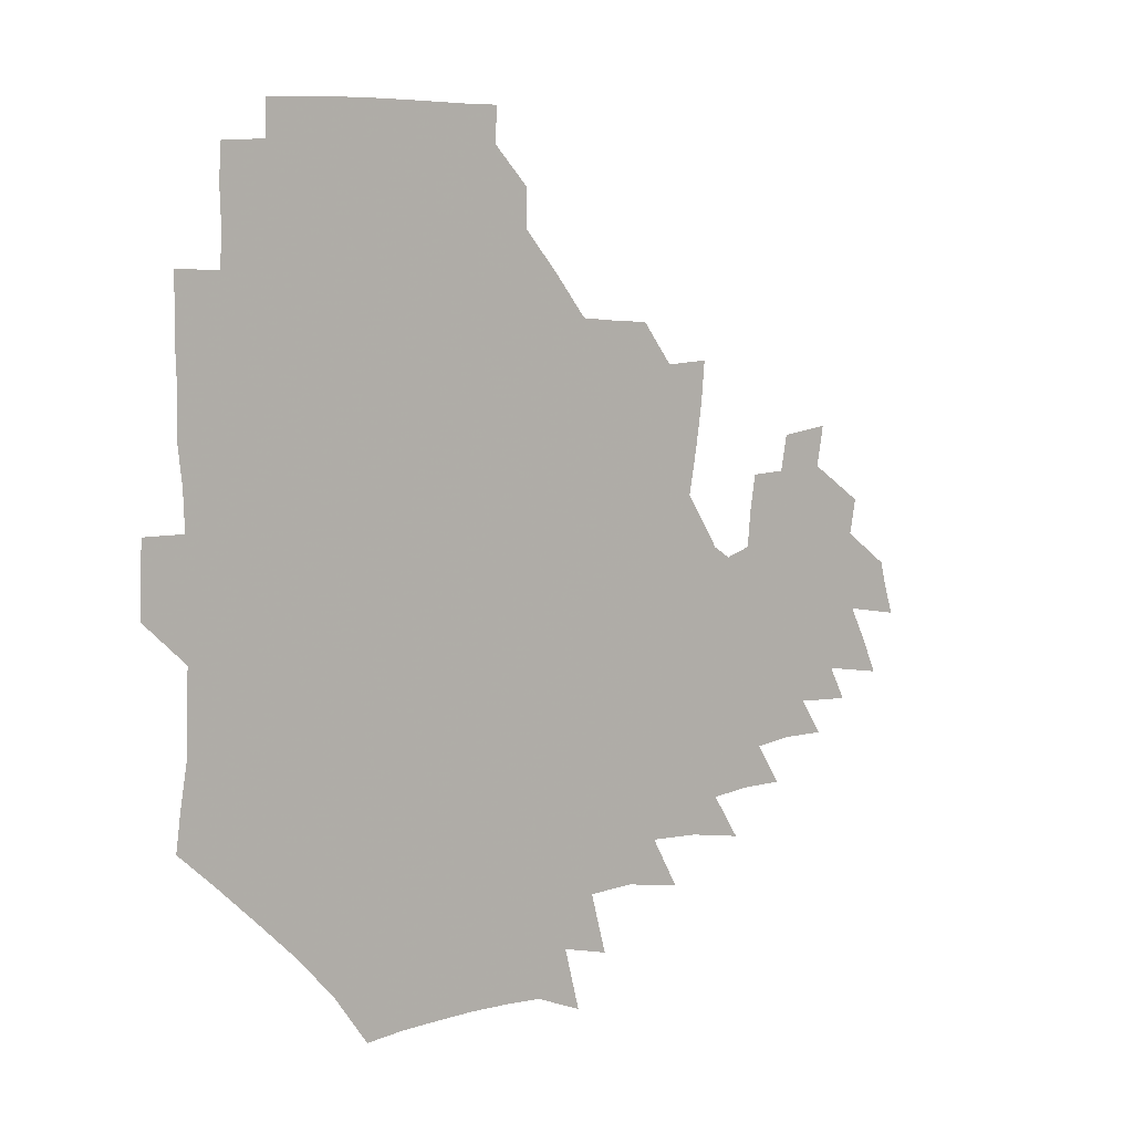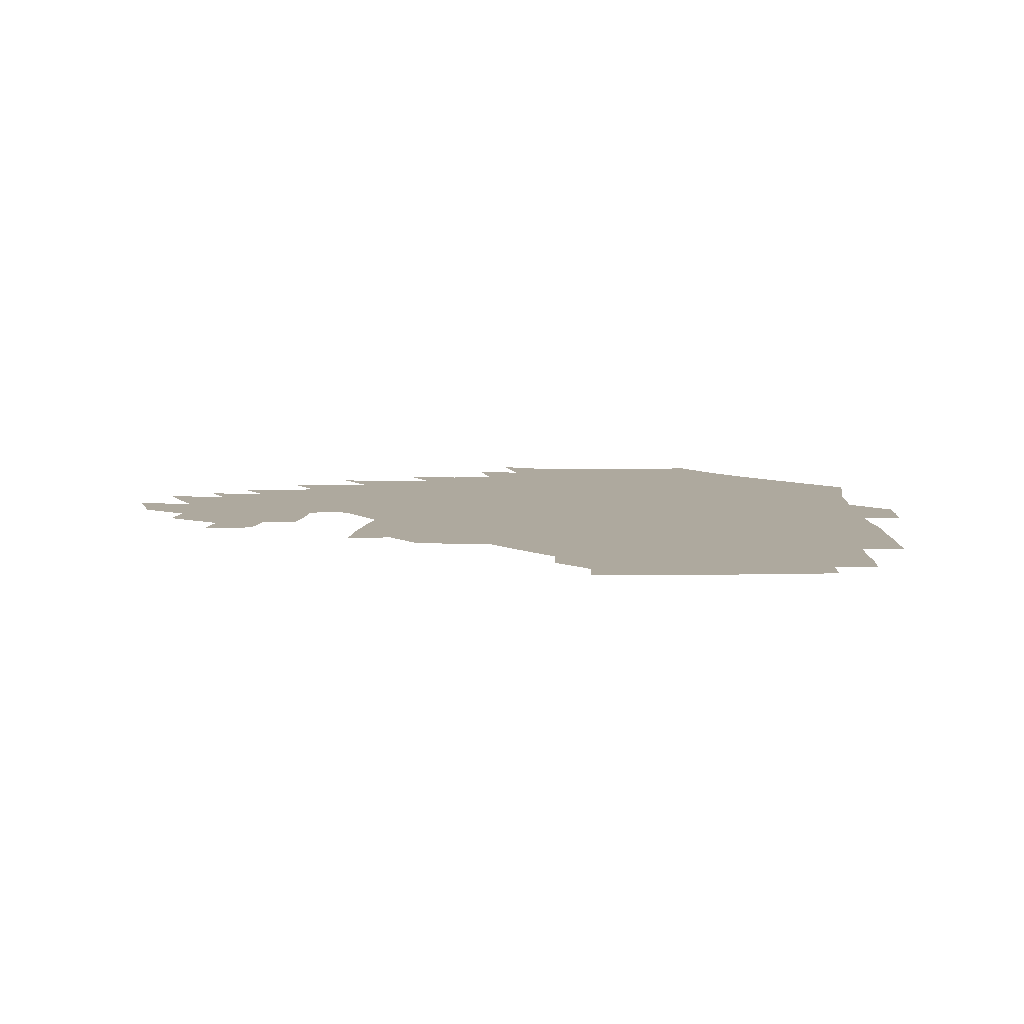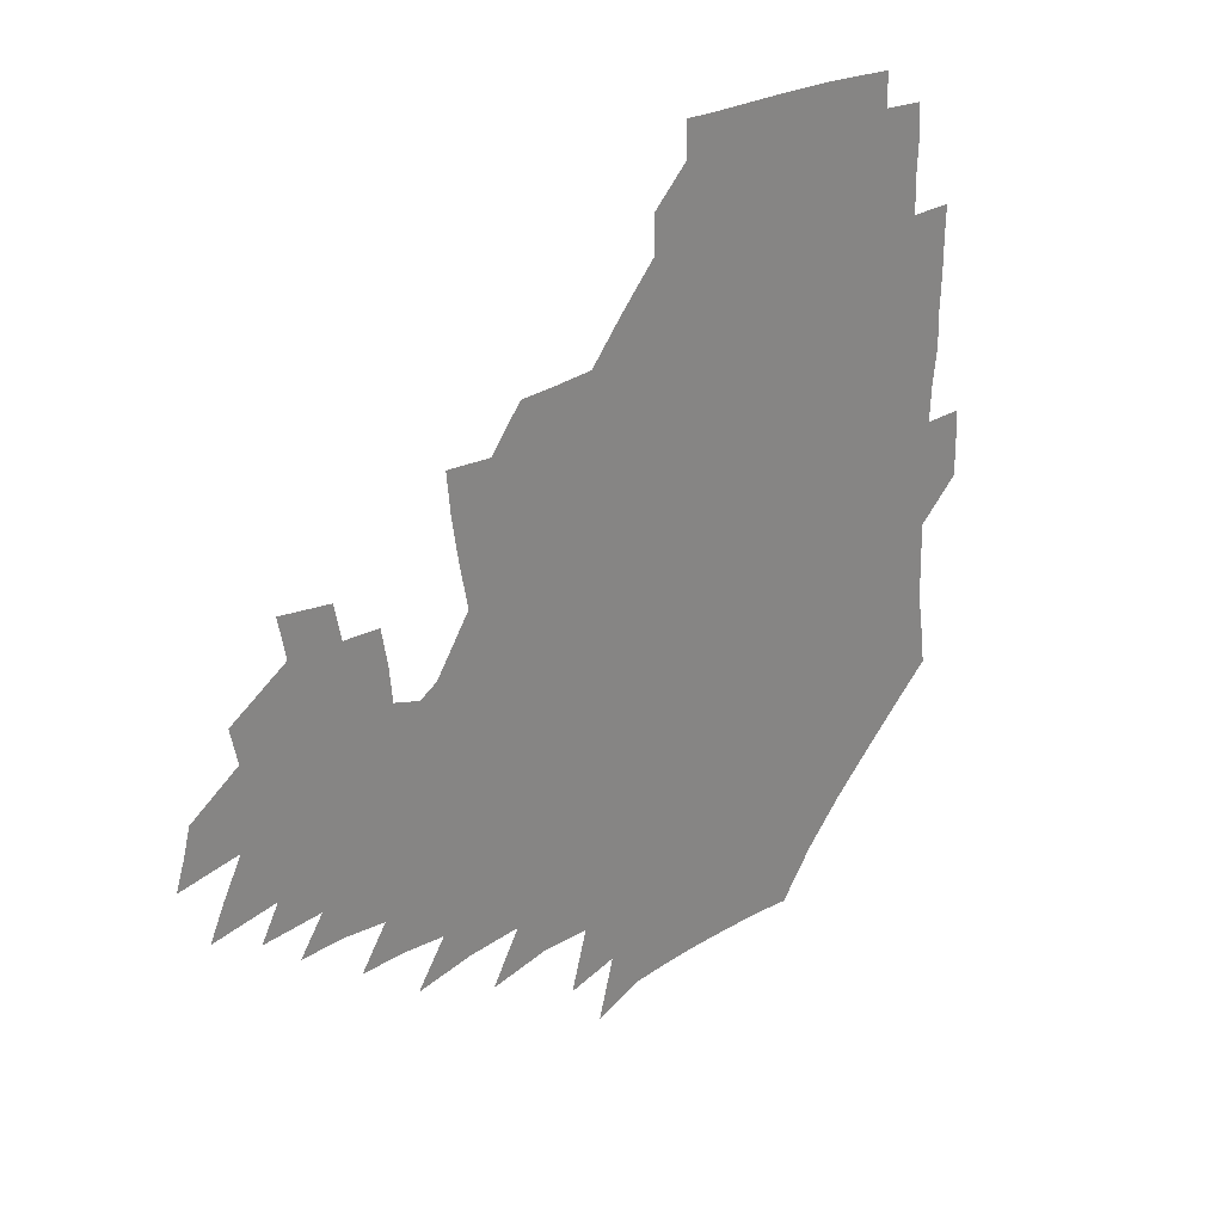
<metadata>
{"format":"obj","ext":"obj","renderer":"f3d","projection":"perspective","resolution":1024,"background":"white","views":[{"elev":3.3,"azim":-44.0,"up":"+Y"},{"elev":9.0,"azim":-179.3,"up":"+Z"},{"elev":27.2,"azim":134.3,"up":"+Y"}]}
</metadata>
<code>
v 189.7 255.5 0
v 189.7 269.7 0
v 190.4 283.4 0
v 203.1 177.2 0
v 205 192 0
v 207.7 208.1 0
v 208 224.1 0
v 208.4 240.1 0
v 207.8 255.1 0
v 208.1 269.7 0
v 207.8 283.9 0
v 207 299 0
v 204.9 314.4 0
v 205.2 329.4 0
v 204.5 344.1 0
v 204.4 358.1 0
v 204.1 371.1 0
v 219.1 164.3 0
v 220.7 179.1 0
v 223.6 194.8 0
v 225.2 210.2 0
v 228 226.1 0
v 228.7 240.9 0
v 226.5 255.6 0
v 226.4 270.3 0
v 225.9 285 0
v 225.4 299.8 0
v 224.9 314.7 0
v 223.9 329.6 0
v 224 344.1 0
v 224.3 358.1 0
v 223.1 371.6 0
v 223.6 386.1 0
v 222.8 400.7 0
v 223.6 414.7 0
v 236.1 150.1 0
v 236.3 165.1 0
v 238.8 180.7 0
v 240.1 195.9 0
v 241.5 211.2 0
v 242.8 226.3 0
v 245.1 241.5 0
v 243.1 256 0
v 241.9 270.8 0
v 241.4 285.5 0
v 242.5 300.4 0
v 241.1 315.3 0
v 240.7 330.2 0
v 241.4 344.9 0
v 241.5 359.3 0
v 240.9 373.7 0
v 241.2 388.1 0
v 241.4 402.4 0
v 242.4 416.4 0
v 242.6 430.5 0
v 253.8 134.9 0
v 255.1 151.5 0
v 255.8 167 0
v 256.3 182.1 0
v 257.3 197.3 0
v 257.7 212.1 0
v 258.2 226.9 0
v 259.1 241.7 0
v 258.4 256.3 0
v 257.5 271.1 0
v 257.2 286 0
v 256.6 301 0
v 256.5 315.9 0
v 257.2 330.9 0
v 257.1 345.6 0
v 257.5 360.2 0
v 257 374.9 0
v 257.1 389.4 0
v 257.9 403.9 0
v 258.6 418 0
v 259.5 431.9 0
v 270.2 118.8 0
v 272.7 137.9 0
v 272.9 153.5 0
v 272.6 168.4 0
v 273.3 183.5 0
v 273 198 0
v 273.5 212.8 0
v 273.6 227.4 0
v 273.6 241.9 0
v 272.7 256.6 0
v 272 271.4 0
v 271.4 286.3 0
v 271.5 301.3 0
v 271.4 316.3 0
v 272 331.3 0
v 271.9 346.1 0
v 271.5 360.9 0
v 272.3 375.7 0
v 272.3 390.3 0
v 273.7 405 0
v 273.7 419.1 0
v 275.2 433.2 0
v 285 100.3 0
v 287.5 122.1 0
v 288.3 139.3 0
v 288.1 154.5 0
v 288.7 169.9 0
v 288.5 184.4 0
v 288.5 198.9 0
v 288.6 213.3 0
v 288.8 227.8 0
v 288 242.1 0
v 287.3 256.7 0
v 286.4 271.7 0
v 286.5 286.5 0
v 286.1 301.5 0
v 286.2 316.6 0
v 286.5 331.6 0
v 286.5 346.6 0
v 287 361.5 0
v 286.9 376.4 0
v 287.7 391.3 0
v 288 405.7 0
v 288.9 420.1 0
v 289.5 434 0
v 301.8 102.1 0
v 303.2 124.1 0
v 303.3 140.4 0
v 303 155.5 0
v 303.1 170.6 0
v 303.1 185.3 0
v 302.6 199.3 0
v 303.4 214 0
v 303.8 228.1 0
v 302.7 242.2 0
v 301.7 256.9 0
v 301 271.7 0
v 301 286.6 0
v 300.7 301.8 0
v 301.1 316.8 0
v 301 331.8 0
v 301.3 346.9 0
v 301.6 361.8 0
v 301.7 376.7 0
v 302.2 391.6 0
v 302.3 406.1 0
v 303.3 420.6 0
v 303.9 434.5 0
v 318.6 102.9 0
v 318.2 124.2 0
v 317.7 140.8 0
v 317.4 156.3 0
v 317.3 171.5 0
v 317.2 186 0
v 317.2 200.2 0
v 317.4 214.4 0
v 317.8 228.4 0
v 317.2 242.2 0
v 316.4 256.6 0
v 315.6 271.7 0
v 315.3 286.8 0
v 315.2 301.9 0
v 315.4 316.9 0
v 315.6 332 0
v 315.8 346.9 0
v 316.2 362 0
v 316.4 376.9 0
v 316.8 392 0
v 317.2 406.7 0
v 317.8 421 0
v 318.3 435 0
v 335.4 103.7 0
v 333.3 124.1 0
v 332.2 140.6 0
v 331.5 156.7 0
v 331.1 172.2 0
v 330.9 186.4 0
v 330.8 200.6 0
v 330.8 214.6 0
v 331.1 228.7 0
v 330.9 242.3 0
v 330.6 256.4 0
v 329.9 271.7 0
v 329.6 287.4 0
v 329.7 302.1 0
v 330 316.9 0
v 330.3 332 0
v 330.6 347 0
v 330.9 362 0
v 331.3 377.1 0
v 331.6 392.2 0
v 332.1 406.9 0
v 332.4 421.4 0
v 332.9 435.5 0
v 352.3 103.7 0
v 348.8 123.8 0
v 346.9 141 0
v 345.8 156.5 0
v 344.9 172.3 0
v 344.5 186.8 0
v 344.3 201 0
v 344.2 215.2 0
v 344.2 228.9 0
v 344.4 242.5 0
v 344.2 256.5 0
v 344 271.5 0
v 343.8 287 0
v 344.1 301.8 0
v 344.6 316.7 0
v 345.2 331.6 0
v 345.5 346.8 0
v 346.1 361.9 0
v 346.6 377 0
v 347 392.1 0
v 347 407.3 0
v 347.6 421.9 0
v 348 436.3 0
v 369.1 103.1 0
v 365 123.1 0
v 362 141.2 0
v 360.2 157 0
v 358.6 172.9 0
v 358.3 186.7 0
v 357.8 201.2 0
v 357.5 215.4 0
v 357.4 229.4 0
v 357.5 242.7 0
v 357.8 256.5 0
v 358 271.2 0
v 358.3 286.1 0
v 358.7 301.1 0
v 359.4 316.1 0
v 360.1 331.3 0
v 360.8 346.4 0
v 361.5 361.5 0
v 362.3 376.8 0
v 362.8 392.1 0
v 363.1 407.3 0
v 389.8 95.94 0
v 382.9 120.2 0
v 377.6 141.6 0
v 374.8 157.6 0
v 372.9 172.9 0
v 371.5 188 0
v 371.2 201.6 0
v 370.4 216.1 0
v 370.3 229.6 0
v 370.4 243 0
v 371 256.5 0
v 371.7 270.8 0
v 372.4 285.2 0
v 373.2 300 0
v 374.1 315.3 0
v 375 330.7 0
v 376.1 345.8 0
v 377 360.9 0
v 378.2 376.2 0
v 404.1 115.8 0
v 397.1 139.4 0
v 390.2 158.1 0
v 387.5 173.3 0
v 385.9 187.9 0
v 384.3 202.5 0
v 383.1 216.7 0
v 382.9 230 0
v 383.3 243.1 0
v 384 256.5 0
v 385 270.3 0
v 386 284.4 0
v 387.3 299.2 0
v 388.6 314.4 0
v 389.9 329.8 0
v 391.2 344.8 0
v 392.9 359.9 0
v 417.7 140.7 0
v 409.1 157.8 0
v 404.9 172.4 0
v 402.2 187 0
v 399.1 202 0
v 397.3 216.2 0
v 397.7 229.5 0
v 397.3 243.1 0
v 397.4 256.5 0
v 398.5 270 0
v 400 284 0
v 401.3 298.3 0
v 403.2 313.5 0
v 404.6 328.6 0
v 406.4 343.8 0
v 409.2 359.3 0
v 443.5 137 0
v 431.3 156.7 0
v 422.8 172.2 0
v 420 186 0
v 415.3 201.2 0
v 411.3 216.3 0
v 411.2 229.4 0
v 411.3 242.7 0
v 412.1 256.1 0
v 412.9 269.6 0
v 413.9 283.3 0
v 415.7 297.3 0
v 418.4 312.5 0
v 420 327.6 0
v 422.3 343.1 0
v 425.8 359.2 0
v 454.3 156.1 0
v 445.7 170.8 0
v 439.9 184.8 0
v 433.8 199.9 0
v 427.3 215.7 0
v 425.2 229.2 0
v 424.8 242.3 0
v 426.4 255.3 0
v 427.4 268.5 0
v 428.4 282 0
v 431.7 295.7 0
v 434.8 311.2 0
v 437.1 327.3 0
v 439.5 343 0
v 479 152.8 0
v 466.7 170 0
v 458.5 184.6 0
v 453.2 198.3 0
v 445.8 214.1 0
v 441.5 228.2 0
v 440.7 241.1 0
v 441.9 253.8 0
v 442.7 266.6 0
v 446.2 279.1 0
v 451.1 291.7 0
v 454.9 310.4 0
v 457.8 328.6 0
v 459.5 344.9 0
v 485.1 172.1 0
v 475.7 186.3 0
v 468.5 199.8 0
v 463.7 212.9 0
v 457.9 227.2 0
v 455.7 239.7 0
v 457.8 251 0
v 460.8 261.7 0
v 466.2 270.4 0
v 504 172.5 0
v 492.8 188.3 0
v 484.6 201.6 0
v 476.9 215.1 0
v 472.4 227.4 0
v 469.5 239 0
v 469.3 249.3 0
v 470.8 258.5 0
v 473.8 266.2 0
v 510.7 190.6 0
v 502.6 203 0
v 496.2 215.3 0
v 490.3 227.2 0
v 487.1 238.4 0
v 484.8 248.9 0
v 484.3 259 0
v 485.4 270 0
v 486.9 284.3 0
v 489.7 299.2 0
v 529.8 190.9 0
v 519.8 204.7 0
v 516.3 216.2 0
v 509.9 228.1 0
v 506.5 239.6 0
v 504.9 251.3 0
v 504.4 263.2 0
v 503.2 274.9 0
v 503.7 287.2 0
v 505.6 300.5 0
v 508.8 315.1 0
v 545.4 204 0
v 537.9 217.2 0
v 533 229 0
v 528.8 240.9 0
v 526.9 252.4 0
v 525.6 264.3 0
v 525 276.6 0
v 527.2 289.2 0
v 528.2 302.1 0
v 531.6 318.8 0
v 565.7 214 0
v 559.3 227.3 0
v 551.4 241.6 0
v 549.7 252.1 0
v 548.7 262.8 0
v 549.6 273.4 0
v 552.8 287.6 0
v 577.2 238.5 0
v 573.5 249.4 0
v 570.4 260.4 0
f 8 9 1
f 1 9 2
f 9 10 2
f 2 10 3
f 10 11 3
f 18 19 4
f 4 19 5
f 19 20 5
f 5 20 6
f 20 21 6
f 6 21 7
f 21 22 7
f 7 22 8
f 22 23 8
f 8 23 9
f 23 24 9
f 9 24 10
f 24 25 10
f 10 25 11
f 25 26 11
f 11 26 12
f 26 27 12
f 12 27 13
f 27 28 13
f 13 28 14
f 28 29 14
f 14 29 15
f 29 30 15
f 15 30 16
f 30 31 16
f 16 31 17
f 31 32 17
f 36 37 18
f 18 37 19
f 37 38 19
f 19 38 20
f 38 39 20
f 20 39 21
f 39 40 21
f 21 40 22
f 40 41 22
f 22 41 23
f 41 42 23
f 23 42 24
f 42 43 24
f 24 43 25
f 43 44 25
f 25 44 26
f 44 45 26
f 26 45 27
f 45 46 27
f 27 46 28
f 46 47 28
f 28 47 29
f 47 48 29
f 29 48 30
f 48 49 30
f 30 49 31
f 49 50 31
f 31 50 32
f 50 51 32
f 32 51 33
f 51 52 33
f 33 52 34
f 52 53 34
f 34 53 35
f 53 54 35
f 56 57 36
f 36 57 37
f 57 58 37
f 37 58 38
f 58 59 38
f 38 59 39
f 59 60 39
f 39 60 40
f 60 61 40
f 40 61 41
f 61 62 41
f 41 62 42
f 62 63 42
f 42 63 43
f 63 64 43
f 43 64 44
f 64 65 44
f 44 65 45
f 65 66 45
f 45 66 46
f 66 67 46
f 46 67 47
f 67 68 47
f 47 68 48
f 68 69 48
f 48 69 49
f 69 70 49
f 49 70 50
f 70 71 50
f 50 71 51
f 71 72 51
f 51 72 52
f 72 73 52
f 52 73 53
f 73 74 53
f 53 74 54
f 74 75 54
f 54 75 55
f 75 76 55
f 77 78 56
f 56 78 57
f 78 79 57
f 57 79 58
f 79 80 58
f 58 80 59
f 80 81 59
f 59 81 60
f 81 82 60
f 60 82 61
f 82 83 61
f 61 83 62
f 83 84 62
f 62 84 63
f 84 85 63
f 63 85 64
f 85 86 64
f 64 86 65
f 86 87 65
f 65 87 66
f 87 88 66
f 66 88 67
f 88 89 67
f 67 89 68
f 89 90 68
f 68 90 69
f 90 91 69
f 69 91 70
f 91 92 70
f 70 92 71
f 92 93 71
f 71 93 72
f 93 94 72
f 72 94 73
f 94 95 73
f 73 95 74
f 95 96 74
f 74 96 75
f 96 97 75
f 75 97 76
f 97 98 76
f 99 100 77
f 77 100 78
f 100 101 78
f 78 101 79
f 101 102 79
f 79 102 80
f 102 103 80
f 80 103 81
f 103 104 81
f 81 104 82
f 104 105 82
f 82 105 83
f 105 106 83
f 83 106 84
f 106 107 84
f 84 107 85
f 107 108 85
f 85 108 86
f 108 109 86
f 86 109 87
f 109 110 87
f 87 110 88
f 110 111 88
f 88 111 89
f 111 112 89
f 89 112 90
f 112 113 90
f 90 113 91
f 113 114 91
f 91 114 92
f 114 115 92
f 92 115 93
f 115 116 93
f 93 116 94
f 116 117 94
f 94 117 95
f 117 118 95
f 95 118 96
f 118 119 96
f 96 119 97
f 119 120 97
f 97 120 98
f 120 121 98
f 99 122 100
f 122 123 100
f 100 123 101
f 123 124 101
f 101 124 102
f 124 125 102
f 102 125 103
f 125 126 103
f 103 126 104
f 126 127 104
f 104 127 105
f 127 128 105
f 105 128 106
f 128 129 106
f 106 129 107
f 129 130 107
f 107 130 108
f 130 131 108
f 108 131 109
f 131 132 109
f 109 132 110
f 132 133 110
f 110 133 111
f 133 134 111
f 111 134 112
f 134 135 112
f 112 135 113
f 135 136 113
f 113 136 114
f 136 137 114
f 114 137 115
f 137 138 115
f 115 138 116
f 138 139 116
f 116 139 117
f 139 140 117
f 117 140 118
f 140 141 118
f 118 141 119
f 141 142 119
f 119 142 120
f 142 143 120
f 120 143 121
f 143 144 121
f 122 145 123
f 145 146 123
f 123 146 124
f 146 147 124
f 124 147 125
f 147 148 125
f 125 148 126
f 148 149 126
f 126 149 127
f 149 150 127
f 127 150 128
f 150 151 128
f 128 151 129
f 151 152 129
f 129 152 130
f 152 153 130
f 130 153 131
f 153 154 131
f 131 154 132
f 154 155 132
f 132 155 133
f 155 156 133
f 133 156 134
f 156 157 134
f 134 157 135
f 157 158 135
f 135 158 136
f 158 159 136
f 136 159 137
f 159 160 137
f 137 160 138
f 160 161 138
f 138 161 139
f 161 162 139
f 139 162 140
f 162 163 140
f 140 163 141
f 163 164 141
f 141 164 142
f 164 165 142
f 142 165 143
f 165 166 143
f 143 166 144
f 166 167 144
f 145 168 146
f 168 169 146
f 146 169 147
f 169 170 147
f 147 170 148
f 170 171 148
f 148 171 149
f 171 172 149
f 149 172 150
f 172 173 150
f 150 173 151
f 173 174 151
f 151 174 152
f 174 175 152
f 152 175 153
f 175 176 153
f 153 176 154
f 176 177 154
f 154 177 155
f 177 178 155
f 155 178 156
f 178 179 156
f 156 179 157
f 179 180 157
f 157 180 158
f 180 181 158
f 158 181 159
f 181 182 159
f 159 182 160
f 182 183 160
f 160 183 161
f 183 184 161
f 161 184 162
f 184 185 162
f 162 185 163
f 185 186 163
f 163 186 164
f 186 187 164
f 164 187 165
f 187 188 165
f 165 188 166
f 188 189 166
f 166 189 167
f 189 190 167
f 168 191 169
f 191 192 169
f 169 192 170
f 192 193 170
f 170 193 171
f 193 194 171
f 171 194 172
f 194 195 172
f 172 195 173
f 195 196 173
f 173 196 174
f 196 197 174
f 174 197 175
f 197 198 175
f 175 198 176
f 198 199 176
f 176 199 177
f 199 200 177
f 177 200 178
f 200 201 178
f 178 201 179
f 201 202 179
f 179 202 180
f 202 203 180
f 180 203 181
f 203 204 181
f 181 204 182
f 204 205 182
f 182 205 183
f 205 206 183
f 183 206 184
f 206 207 184
f 184 207 185
f 207 208 185
f 185 208 186
f 208 209 186
f 186 209 187
f 209 210 187
f 187 210 188
f 210 211 188
f 188 211 189
f 211 212 189
f 189 212 190
f 212 213 190
f 191 214 192
f 214 215 192
f 192 215 193
f 215 216 193
f 193 216 194
f 216 217 194
f 194 217 195
f 217 218 195
f 195 218 196
f 218 219 196
f 196 219 197
f 219 220 197
f 197 220 198
f 220 221 198
f 198 221 199
f 221 222 199
f 199 222 200
f 222 223 200
f 200 223 201
f 223 224 201
f 201 224 202
f 224 225 202
f 202 225 203
f 225 226 203
f 203 226 204
f 226 227 204
f 204 227 205
f 227 228 205
f 205 228 206
f 228 229 206
f 206 229 207
f 229 230 207
f 207 230 208
f 230 231 208
f 208 231 209
f 231 232 209
f 209 232 210
f 232 233 210
f 210 233 211
f 233 234 211
f 211 234 212
f 214 235 215
f 235 236 215
f 215 236 216
f 236 237 216
f 216 237 217
f 237 238 217
f 217 238 218
f 238 239 218
f 218 239 219
f 239 240 219
f 219 240 220
f 240 241 220
f 220 241 221
f 241 242 221
f 221 242 222
f 242 243 222
f 222 243 223
f 243 244 223
f 223 244 224
f 244 245 224
f 224 245 225
f 245 246 225
f 225 246 226
f 246 247 226
f 226 247 227
f 247 248 227
f 227 248 228
f 248 249 228
f 228 249 229
f 249 250 229
f 229 250 230
f 250 251 230
f 230 251 231
f 251 252 231
f 231 252 232
f 252 253 232
f 232 253 233
f 236 254 237
f 254 255 237
f 237 255 238
f 255 256 238
f 238 256 239
f 256 257 239
f 239 257 240
f 257 258 240
f 240 258 241
f 258 259 241
f 241 259 242
f 259 260 242
f 242 260 243
f 260 261 243
f 243 261 244
f 261 262 244
f 244 262 245
f 262 263 245
f 245 263 246
f 263 264 246
f 246 264 247
f 264 265 247
f 247 265 248
f 265 266 248
f 248 266 249
f 266 267 249
f 249 267 250
f 267 268 250
f 250 268 251
f 268 269 251
f 251 269 252
f 269 270 252
f 252 270 253
f 255 271 256
f 271 272 256
f 256 272 257
f 272 273 257
f 257 273 258
f 273 274 258
f 258 274 259
f 274 275 259
f 259 275 260
f 275 276 260
f 260 276 261
f 276 277 261
f 261 277 262
f 277 278 262
f 262 278 263
f 278 279 263
f 263 279 264
f 279 280 264
f 264 280 265
f 280 281 265
f 265 281 266
f 281 282 266
f 266 282 267
f 282 283 267
f 267 283 268
f 283 284 268
f 268 284 269
f 284 285 269
f 269 285 270
f 285 286 270
f 271 287 272
f 287 288 272
f 272 288 273
f 288 289 273
f 273 289 274
f 289 290 274
f 274 290 275
f 290 291 275
f 275 291 276
f 291 292 276
f 276 292 277
f 292 293 277
f 277 293 278
f 293 294 278
f 278 294 279
f 294 295 279
f 279 295 280
f 295 296 280
f 280 296 281
f 296 297 281
f 281 297 282
f 297 298 282
f 282 298 283
f 298 299 283
f 283 299 284
f 299 300 284
f 284 300 285
f 300 301 285
f 285 301 286
f 301 302 286
f 288 303 289
f 303 304 289
f 289 304 290
f 304 305 290
f 290 305 291
f 305 306 291
f 291 306 292
f 306 307 292
f 292 307 293
f 307 308 293
f 293 308 294
f 308 309 294
f 294 309 295
f 309 310 295
f 295 310 296
f 310 311 296
f 296 311 297
f 311 312 297
f 297 312 298
f 312 313 298
f 298 313 299
f 313 314 299
f 299 314 300
f 314 315 300
f 300 315 301
f 315 316 301
f 301 316 302
f 303 317 304
f 317 318 304
f 304 318 305
f 318 319 305
f 305 319 306
f 319 320 306
f 306 320 307
f 320 321 307
f 307 321 308
f 321 322 308
f 308 322 309
f 322 323 309
f 309 323 310
f 323 324 310
f 310 324 311
f 324 325 311
f 311 325 312
f 325 326 312
f 312 326 313
f 326 327 313
f 313 327 314
f 327 328 314
f 314 328 315
f 328 329 315
f 315 329 316
f 329 330 316
f 318 331 319
f 331 332 319
f 319 332 320
f 332 333 320
f 320 333 321
f 333 334 321
f 321 334 322
f 334 335 322
f 322 335 323
f 335 336 323
f 323 336 324
f 336 337 324
f 324 337 325
f 337 338 325
f 325 338 326
f 338 339 326
f 326 339 327
f 331 340 332
f 340 341 332
f 332 341 333
f 341 342 333
f 333 342 334
f 342 343 334
f 334 343 335
f 343 344 335
f 335 344 336
f 344 345 336
f 336 345 337
f 345 346 337
f 337 346 338
f 346 347 338
f 338 347 339
f 347 348 339
f 341 349 342
f 349 350 342
f 342 350 343
f 350 351 343
f 343 351 344
f 351 352 344
f 344 352 345
f 352 353 345
f 345 353 346
f 353 354 346
f 346 354 347
f 354 355 347
f 347 355 348
f 355 356 348
f 349 359 350
f 359 360 350
f 350 360 351
f 360 361 351
f 351 361 352
f 361 362 352
f 352 362 353
f 362 363 353
f 353 363 354
f 363 364 354
f 354 364 355
f 364 365 355
f 355 365 356
f 365 366 356
f 356 366 357
f 366 367 357
f 357 367 358
f 367 368 358
f 360 370 361
f 370 371 361
f 361 371 362
f 371 372 362
f 362 372 363
f 372 373 363
f 363 373 364
f 373 374 364
f 364 374 365
f 374 375 365
f 365 375 366
f 375 376 366
f 366 376 367
f 376 377 367
f 367 377 368
f 377 378 368
f 368 378 369
f 378 379 369
f 371 380 372
f 380 381 372
f 372 381 373
f 381 382 373
f 373 382 374
f 382 383 374
f 374 383 375
f 383 384 375
f 375 384 376
f 384 385 376
f 376 385 377
f 385 386 377
f 377 386 378
f 382 387 383
f 387 388 383
f 383 388 384
f 388 389 384
f 384 389 385

</code>
